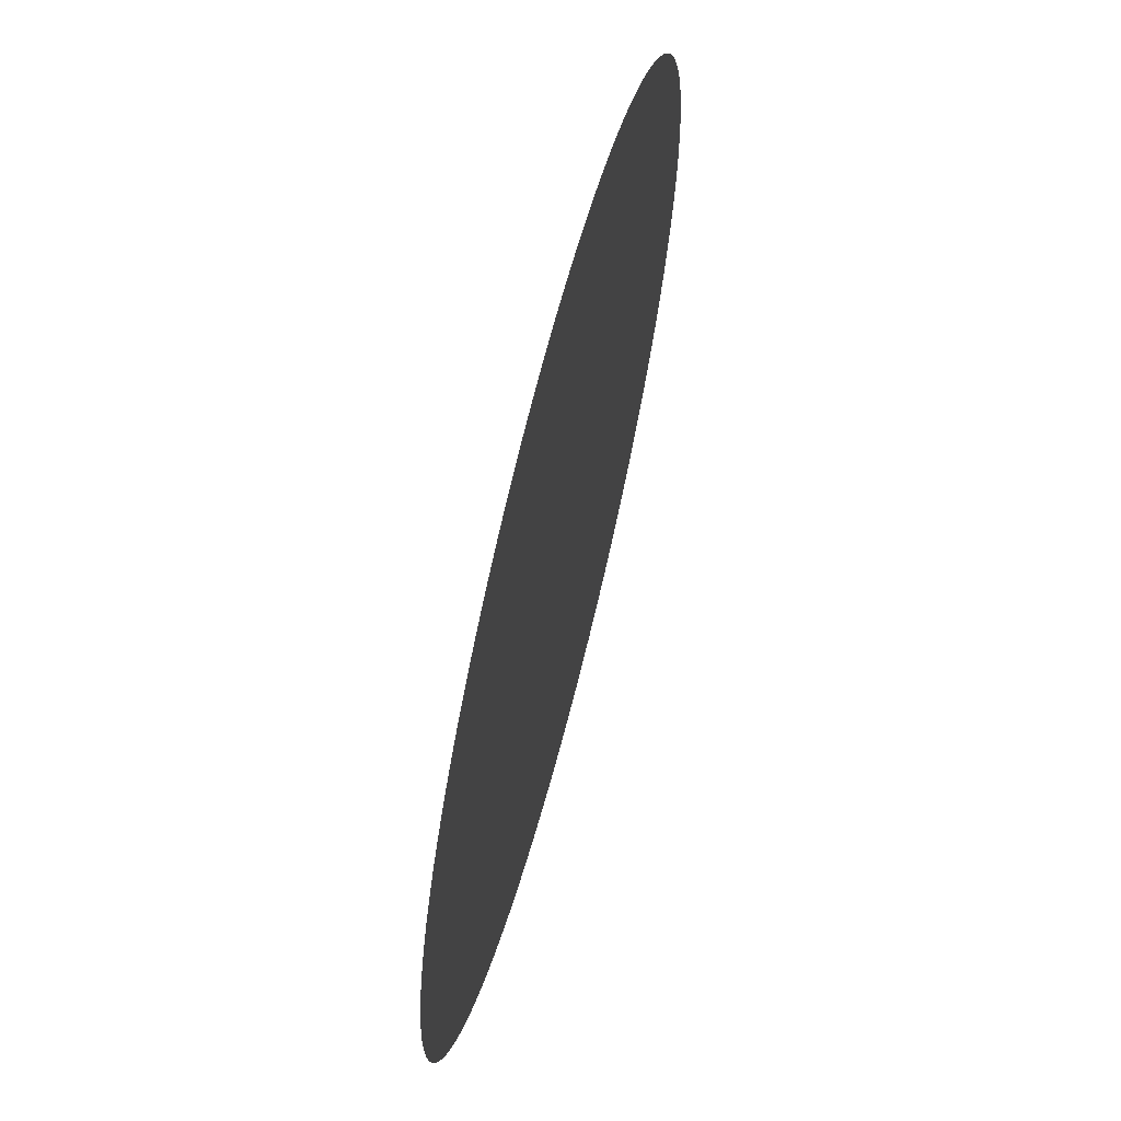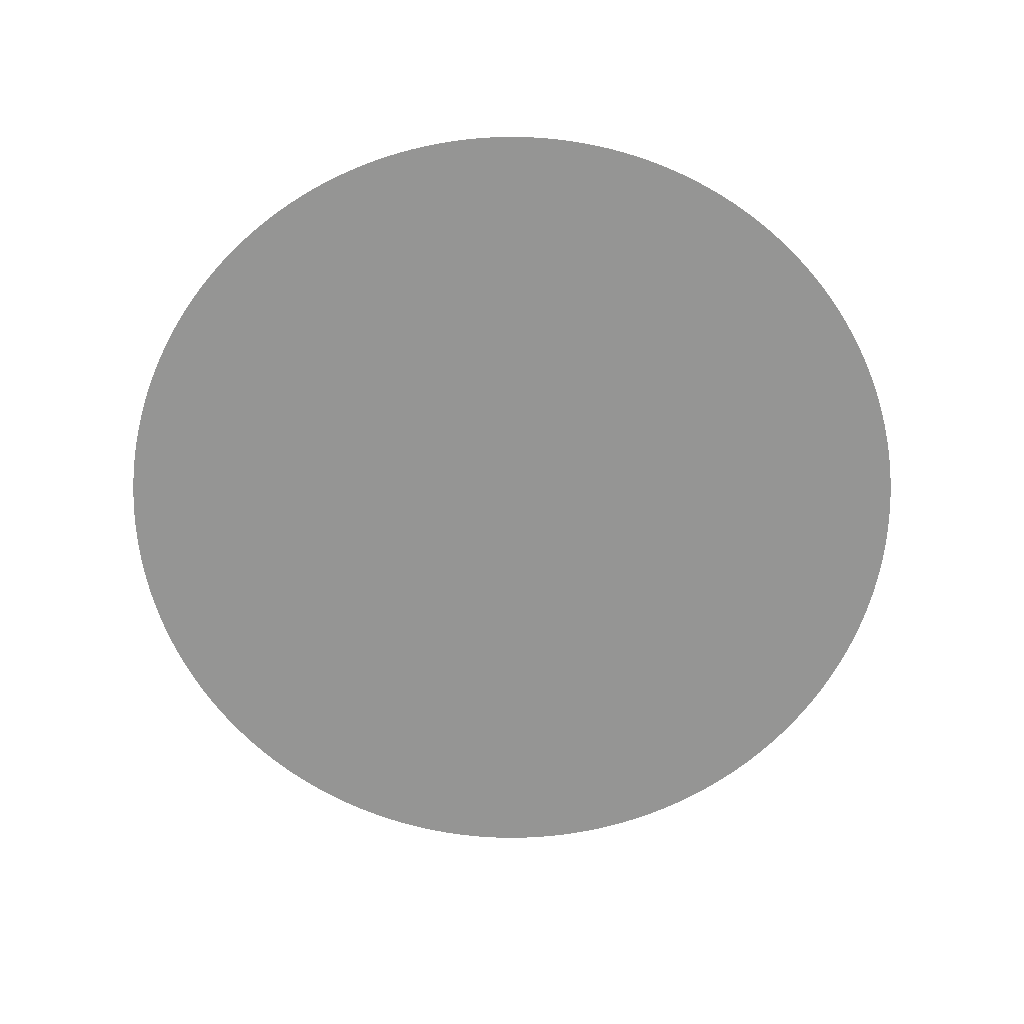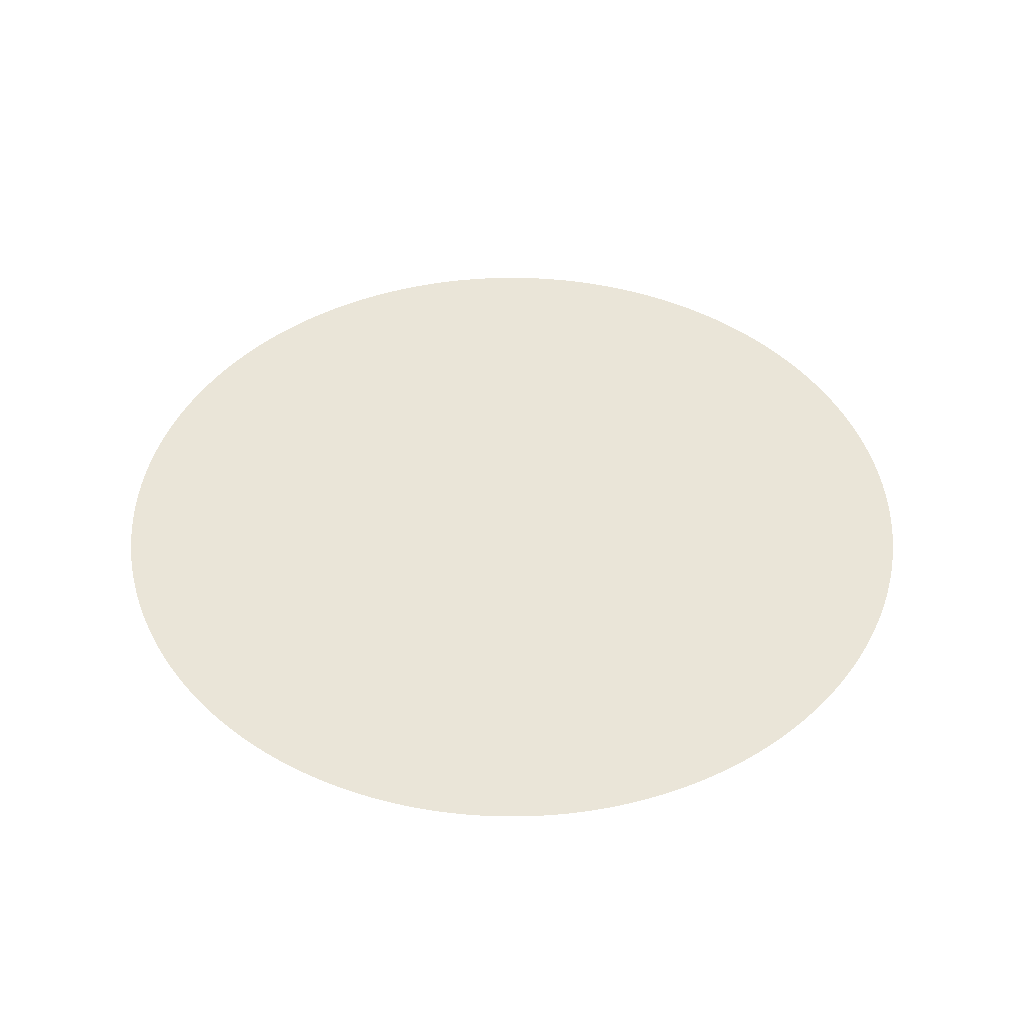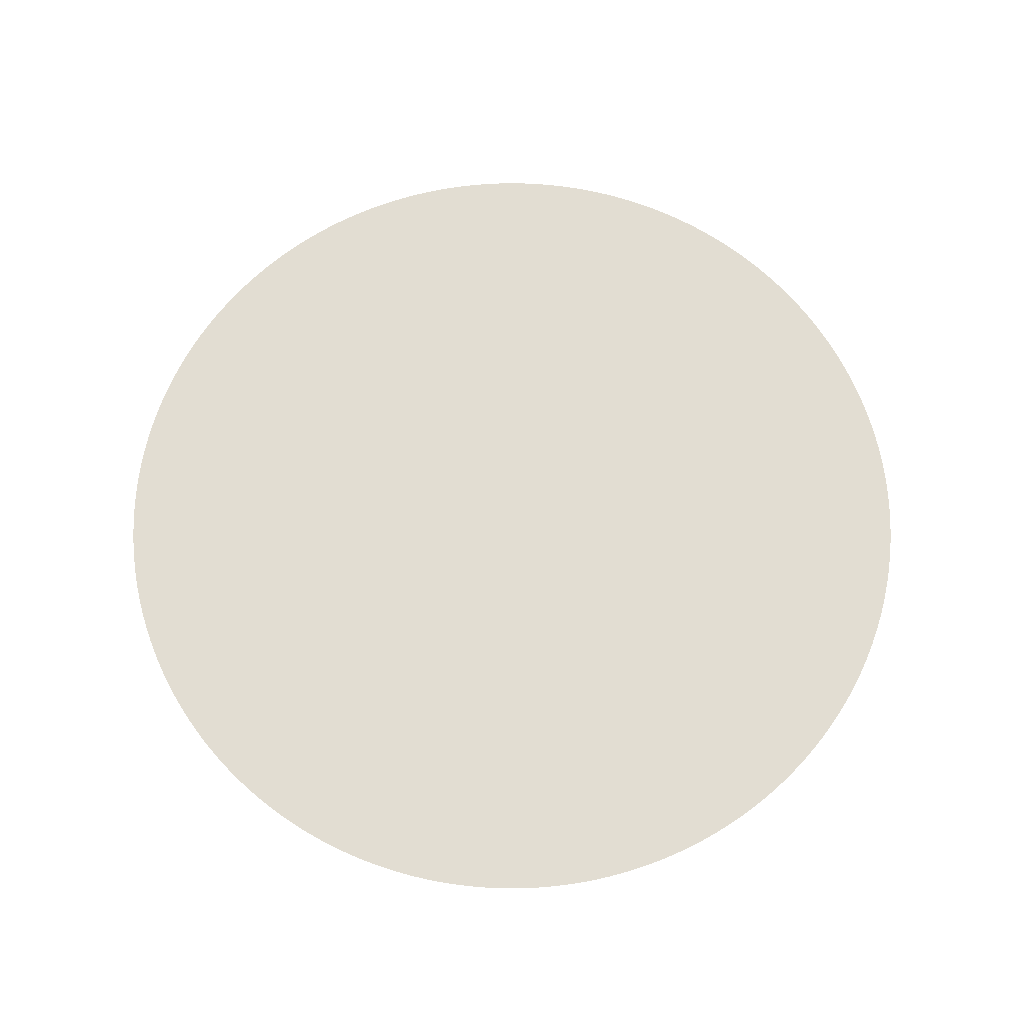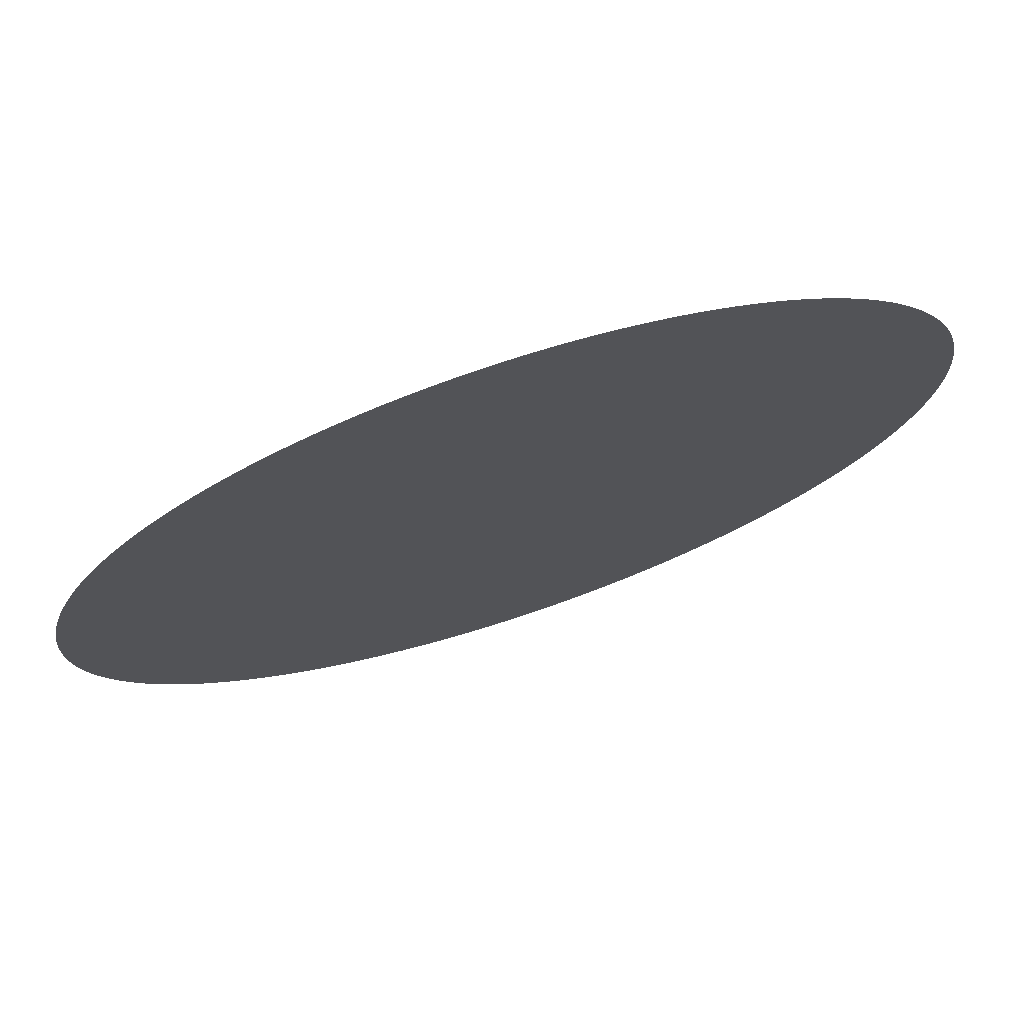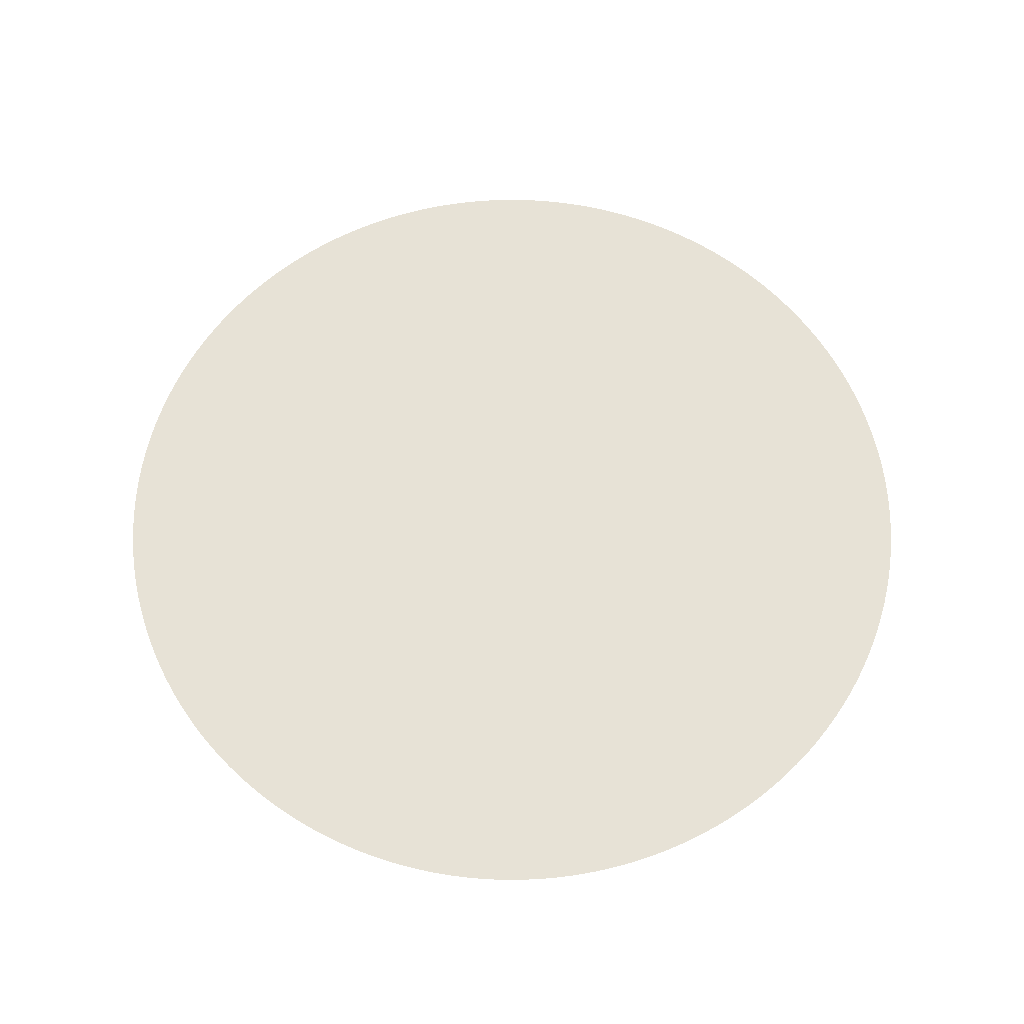
<metadata>
{"format":"obj","ext":"obj","renderer":"f3d","projection":"perspective","resolution":1024,"background":"white","views":[{"elev":64.9,"azim":104.5,"up":"+Z"},{"elev":-67.4,"azim":161.9,"up":"+Y"},{"elev":44.5,"azim":-24.5,"up":"+Y"},{"elev":68.3,"azim":-141.6,"up":"+Y"},{"elev":74.3,"azim":-18.3,"up":"+Z"},{"elev":63.4,"azim":122.1,"up":"+Y"}]}
</metadata>
<code>
o 圆环
v 0 0 -1
v -0.02454 0 -0.9997
v -0.04907 0 -0.9988
v -0.07357 0 -0.9973
v -0.09802 0 -0.9952
v -0.1224 0 -0.9925
v -0.1467 0 -0.9892
v -0.171 0 -0.9853
v -0.1951 0 -0.9808
v -0.2191 0 -0.9757
v -0.243 0 -0.97
v -0.2667 0 -0.9638
v -0.2903 0 -0.9569
v -0.3137 0 -0.9495
v -0.3369 0 -0.9415
v -0.3599 0 -0.933
v -0.3827 0 -0.9239
v -0.4052 0 -0.9142
v -0.4276 0 -0.904
v -0.4496 0 -0.8932
v -0.4714 0 -0.8819
v -0.4929 0 -0.8701
v -0.5141 0 -0.8577
v -0.535 0 -0.8449
v -0.5556 0 -0.8315
v -0.5758 0 -0.8176
v -0.5957 0 -0.8032
v -0.6152 0 -0.7883
v -0.6344 0 -0.773
v -0.6532 0 -0.7572
v -0.6716 0 -0.741
v -0.6895 0 -0.7242
v -0.7071 0 -0.7071
v -0.7242 0 -0.6895
v -0.741 0 -0.6716
v -0.7572 0 -0.6532
v -0.773 0 -0.6344
v -0.7883 0 -0.6152
v -0.8032 0 -0.5957
v -0.8176 0 -0.5758
v -0.8315 0 -0.5556
v -0.8449 0 -0.535
v -0.8577 0 -0.5141
v -0.8701 0 -0.4929
v -0.8819 0 -0.4714
v -0.8932 0 -0.4496
v -0.904 0 -0.4276
v -0.9142 0 -0.4052
v -0.9239 0 -0.3827
v -0.933 0 -0.3599
v -0.9415 0 -0.3369
v -0.9495 0 -0.3137
v -0.9569 0 -0.2903
v -0.9638 0 -0.2667
v -0.97 0 -0.243
v -0.9757 0 -0.2191
v -0.9808 0 -0.1951
v -0.9853 0 -0.171
v -0.9892 0 -0.1467
v -0.9925 0 -0.1224
v -0.9952 0 -0.09802
v -0.9973 0 -0.07357
v -0.9988 0 -0.04907
v -0.9997 0 -0.02454
v -1 0 -0
v -0.9997 0 0.02454
v -0.9988 0 0.04907
v -0.9973 0 0.07357
v -0.9952 0 0.09802
v -0.9925 0 0.1224
v -0.9892 0 0.1467
v -0.9853 0 0.171
v -0.9808 0 0.1951
v -0.9757 0 0.2191
v -0.97 0 0.243
v -0.9638 0 0.2667
v -0.9569 0 0.2903
v -0.9495 0 0.3137
v -0.9415 0 0.3369
v -0.933 0 0.3599
v -0.9239 0 0.3827
v -0.9142 0 0.4052
v -0.904 0 0.4276
v -0.8932 0 0.4496
v -0.8819 0 0.4714
v -0.8701 0 0.4929
v -0.8577 0 0.5141
v -0.8449 0 0.535
v -0.8315 0 0.5556
v -0.8176 0 0.5758
v -0.8032 0 0.5957
v -0.7883 0 0.6152
v -0.773 0 0.6344
v -0.7572 0 0.6532
v -0.741 0 0.6716
v -0.7242 0 0.6895
v -0.7071 0 0.7071
v -0.6895 0 0.7242
v -0.6716 0 0.741
v -0.6532 0 0.7572
v -0.6344 0 0.773
v -0.6152 0 0.7883
v -0.5957 0 0.8032
v -0.5758 0 0.8176
v -0.5556 0 0.8315
v -0.535 0 0.8449
v -0.5141 0 0.8577
v -0.4929 0 0.8701
v -0.4714 0 0.8819
v -0.4496 0 0.8932
v -0.4276 0 0.904
v -0.4052 0 0.9142
v -0.3827 0 0.9239
v -0.3599 0 0.933
v -0.3369 0 0.9415
v -0.3137 0 0.9495
v -0.2903 0 0.9569
v -0.2667 0 0.9638
v -0.243 0 0.97
v -0.2191 0 0.9757
v -0.1951 0 0.9808
v -0.171 0 0.9853
v -0.1467 0 0.9892
v -0.1224 0 0.9925
v -0.09802 0 0.9952
v -0.07357 0 0.9973
v -0.04907 0 0.9988
v -0.02454 0 0.9997
v 0 0 1
v 0.02454 0 0.9997
v 0.04907 0 0.9988
v 0.07357 0 0.9973
v 0.09802 0 0.9952
v 0.1224 0 0.9925
v 0.1467 0 0.9892
v 0.171 0 0.9853
v 0.1951 0 0.9808
v 0.2191 0 0.9757
v 0.243 0 0.97
v 0.2667 0 0.9638
v 0.2903 0 0.9569
v 0.3137 0 0.9495
v 0.3369 0 0.9415
v 0.3599 0 0.933
v 0.3827 0 0.9239
v 0.4052 0 0.9142
v 0.4276 0 0.904
v 0.4496 0 0.8932
v 0.4714 0 0.8819
v 0.4929 0 0.8701
v 0.5141 0 0.8577
v 0.535 0 0.8449
v 0.5556 0 0.8315
v 0.5758 0 0.8176
v 0.5957 0 0.8032
v 0.6152 0 0.7883
v 0.6344 0 0.773
v 0.6532 0 0.7572
v 0.6716 0 0.741
v 0.6895 0 0.7242
v 0.7071 0 0.7071
v 0.7242 0 0.6895
v 0.741 0 0.6716
v 0.7572 0 0.6532
v 0.773 0 0.6344
v 0.7883 0 0.6152
v 0.8032 0 0.5957
v 0.8176 0 0.5758
v 0.8315 0 0.5556
v 0.8449 0 0.535
v 0.8577 0 0.5141
v 0.8701 0 0.4929
v 0.8819 0 0.4714
v 0.8932 0 0.4496
v 0.904 0 0.4276
v 0.9142 0 0.4052
v 0.9239 0 0.3827
v 0.933 0 0.3599
v 0.9415 0 0.3369
v 0.9495 0 0.3137
v 0.9569 0 0.2903
v 0.9638 0 0.2667
v 0.97 0 0.243
v 0.9757 0 0.2191
v 0.9808 0 0.1951
v 0.9853 0 0.171
v 0.9892 0 0.1467
v 0.9925 0 0.1224
v 0.9952 0 0.09802
v 0.9973 0 0.07357
v 0.9988 0 0.04907
v 0.9997 0 0.02454
v 1 0 -0
v 0.9997 0 -0.02454
v 0.9988 0 -0.04907
v 0.9973 0 -0.07357
v 0.9952 0 -0.09802
v 0.9925 0 -0.1224
v 0.9892 0 -0.1467
v 0.9853 0 -0.171
v 0.9808 0 -0.1951
v 0.9757 0 -0.2191
v 0.97 0 -0.243
v 0.9638 0 -0.2667
v 0.9569 0 -0.2903
v 0.9495 0 -0.3137
v 0.9415 0 -0.3369
v 0.933 0 -0.3599
v 0.9239 0 -0.3827
v 0.9142 0 -0.4052
v 0.904 0 -0.4276
v 0.8932 0 -0.4496
v 0.8819 0 -0.4714
v 0.8701 0 -0.4929
v 0.8577 0 -0.5141
v 0.8449 0 -0.535
v 0.8315 0 -0.5556
v 0.8176 0 -0.5758
v 0.8032 0 -0.5957
v 0.7883 0 -0.6152
v 0.773 0 -0.6344
v 0.7572 0 -0.6532
v 0.741 0 -0.6716
v 0.7242 0 -0.6895
v 0.7071 0 -0.7071
v 0.6895 0 -0.7242
v 0.6716 0 -0.741
v 0.6532 0 -0.7572
v 0.6344 0 -0.773
v 0.6152 0 -0.7883
v 0.5957 0 -0.8032
v 0.5758 0 -0.8176
v 0.5556 0 -0.8315
v 0.535 0 -0.8449
v 0.5141 0 -0.8577
v 0.4929 0 -0.8701
v 0.4714 0 -0.8819
v 0.4496 0 -0.8932
v 0.4276 0 -0.904
v 0.4052 0 -0.9142
v 0.3827 0 -0.9239
v 0.3599 0 -0.933
v 0.3369 0 -0.9415
v 0.3137 0 -0.9495
v 0.2903 0 -0.9569
v 0.2667 0 -0.9638
v 0.243 0 -0.97
v 0.2191 0 -0.9757
v 0.1951 0 -0.9808
v 0.171 0 -0.9853
v 0.1467 0 -0.9892
v 0.1224 0 -0.9925
v 0.09802 0 -0.9952
v 0.07357 0 -0.9973
v 0.04907 0 -0.9988
v 0.02454 0 -0.9997
f 129 193 1
f 1 2 3
f 3 4 5
f 5 6 7
f 7 8 9
f 9 10 11
f 11 12 13
f 13 14 15
f 15 16 17
f 17 18 19
f 19 20 21
f 21 22 23
f 23 24 25
f 25 26 27
f 27 28 29
f 29 30 31
f 31 32 33
f 33 34 35
f 35 36 37
f 37 38 39
f 39 40 41
f 41 42 43
f 43 44 45
f 45 46 47
f 47 48 49
f 49 50 51
f 51 52 53
f 53 54 55
f 55 56 57
f 57 58 59
f 59 60 61
f 61 62 63
f 63 64 65
f 65 66 67
f 67 68 69
f 69 70 71
f 71 72 73
f 73 74 75
f 75 76 77
f 77 78 79
f 79 80 81
f 81 82 83
f 83 84 85
f 85 86 87
f 87 88 89
f 89 90 91
f 91 92 93
f 93 94 95
f 95 96 97
f 97 98 99
f 99 100 101
f 101 102 103
f 103 104 105
f 105 106 107
f 107 108 109
f 109 110 111
f 111 112 113
f 113 114 115
f 115 116 117
f 117 118 119
f 119 120 121
f 121 122 123
f 123 124 125
f 125 126 127
f 127 128 129
f 129 130 131
f 131 132 133
f 133 134 135
f 135 136 137
f 137 138 139
f 139 140 141
f 141 142 143
f 143 144 145
f 145 146 147
f 147 148 149
f 149 150 151
f 151 152 153
f 153 154 155
f 155 156 157
f 157 158 159
f 159 160 161
f 161 162 163
f 163 164 165
f 165 166 167
f 167 168 169
f 169 170 171
f 171 172 173
f 173 174 175
f 175 176 177
f 177 178 179
f 179 180 181
f 181 182 183
f 183 184 185
f 185 186 187
f 187 188 189
f 189 190 191
f 191 192 193
f 193 194 195
f 195 196 197
f 197 198 199
f 199 200 201
f 201 202 203
f 203 204 205
f 205 206 207
f 207 208 209
f 209 210 211
f 211 212 213
f 213 214 215
f 215 216 217
f 217 218 219
f 219 220 221
f 221 222 223
f 223 224 225
f 225 226 227
f 227 228 229
f 229 230 231
f 231 232 233
f 233 234 235
f 235 236 237
f 237 238 239
f 239 240 241
f 241 242 243
f 243 244 245
f 245 246 247
f 247 248 249
f 249 250 251
f 251 252 253
f 253 254 255
f 255 256 1
f 1 3 5
f 5 7 9
f 9 11 13
f 13 15 17
f 17 19 21
f 21 23 25
f 25 27 29
f 29 31 33
f 33 35 37
f 37 39 41
f 41 43 45
f 45 47 49
f 49 51 53
f 53 55 57
f 57 59 61
f 61 63 65
f 65 67 69
f 69 71 73
f 73 75 77
f 77 79 81
f 81 83 85
f 85 87 89
f 89 91 93
f 93 95 97
f 97 99 101
f 101 103 105
f 105 107 109
f 109 111 113
f 113 115 117
f 117 119 121
f 121 123 125
f 125 127 129
f 129 131 133
f 133 135 137
f 137 139 141
f 141 143 145
f 145 147 149
f 149 151 153
f 153 155 157
f 157 159 161
f 161 163 165
f 165 167 169
f 169 171 173
f 173 175 177
f 177 179 181
f 181 183 185
f 185 187 189
f 189 191 193
f 193 195 197
f 197 199 201
f 201 203 205
f 205 207 209
f 209 211 213
f 213 215 217
f 217 219 221
f 221 223 225
f 225 227 229
f 229 231 233
f 233 235 237
f 237 239 241
f 241 243 245
f 245 247 249
f 249 251 253
f 253 255 1
f 1 5 9
f 9 13 17
f 17 21 25
f 25 29 33
f 33 37 41
f 41 45 49
f 49 53 57
f 57 61 65
f 65 69 73
f 73 77 81
f 81 85 89
f 89 93 97
f 97 101 105
f 105 109 113
f 113 117 121
f 121 125 129
f 129 133 137
f 137 141 145
f 145 149 153
f 153 157 161
f 161 165 169
f 169 173 177
f 177 181 185
f 185 189 193
f 193 197 201
f 201 205 209
f 209 213 217
f 217 221 225
f 225 229 233
f 233 237 241
f 241 245 249
f 249 253 1
f 1 9 17
f 17 25 33
f 33 41 49
f 49 57 65
f 65 73 81
f 81 89 97
f 97 105 113
f 113 121 129
f 129 137 145
f 145 153 161
f 161 169 177
f 177 185 193
f 193 201 209
f 209 217 225
f 225 233 241
f 241 249 1
f 1 17 33
f 33 49 65
f 65 81 97
f 97 113 129
f 129 145 161
f 161 177 193
f 193 209 225
f 225 241 1
f 1 33 65
f 65 97 129
f 129 161 193
f 193 225 1
f 1 65 129

</code>
